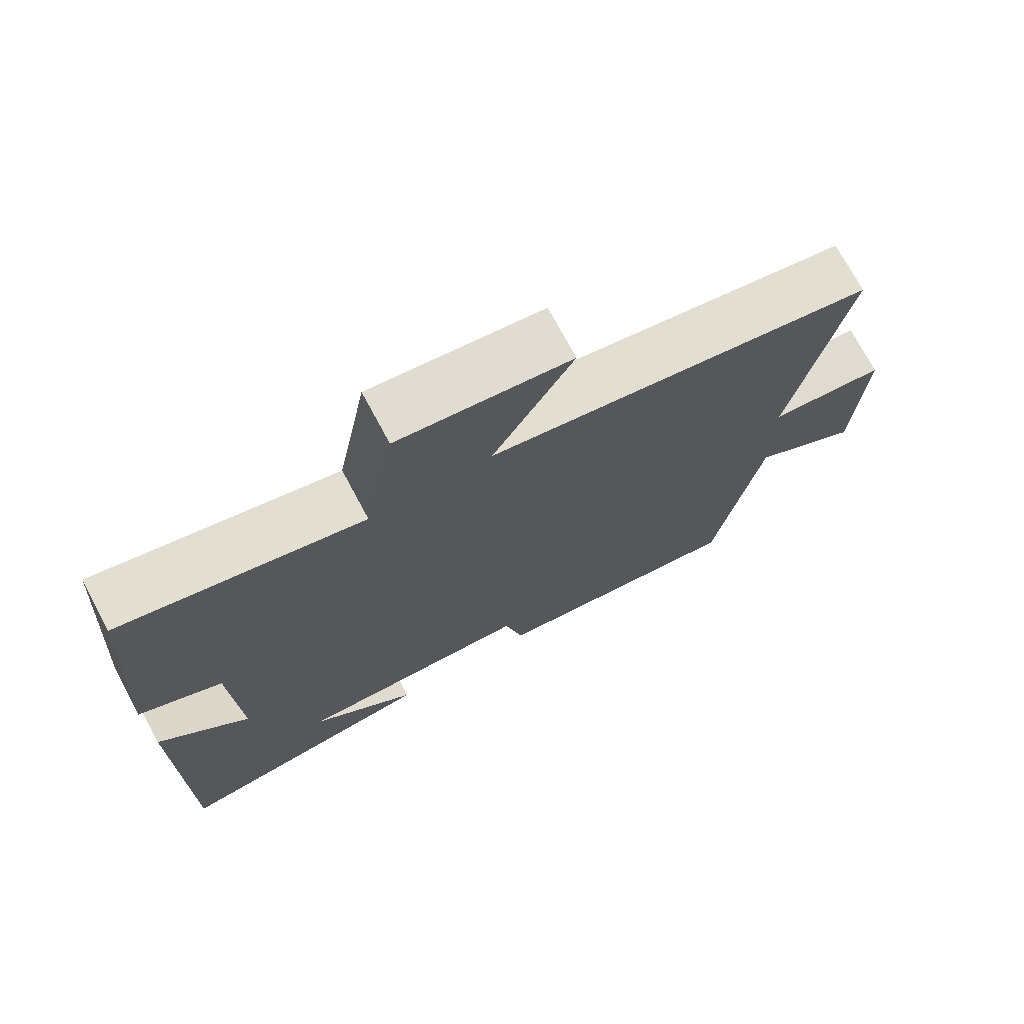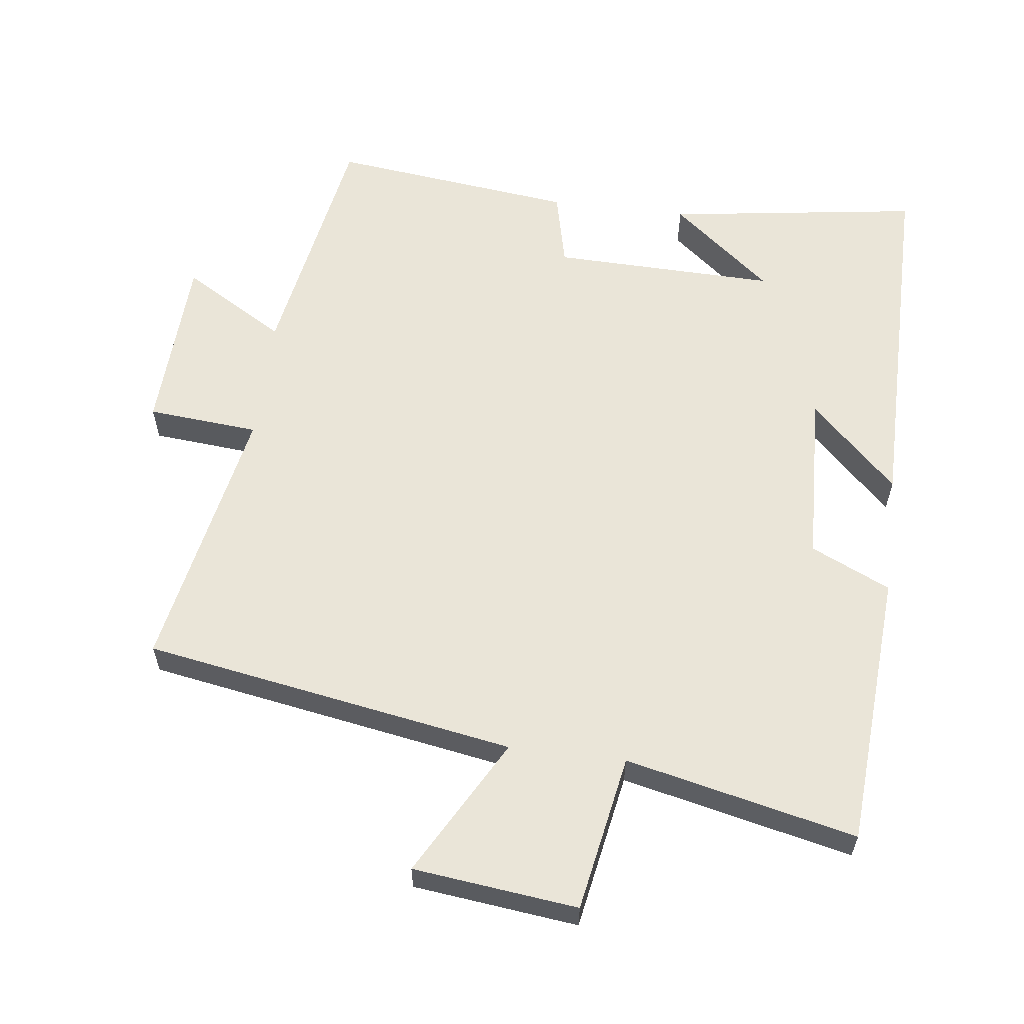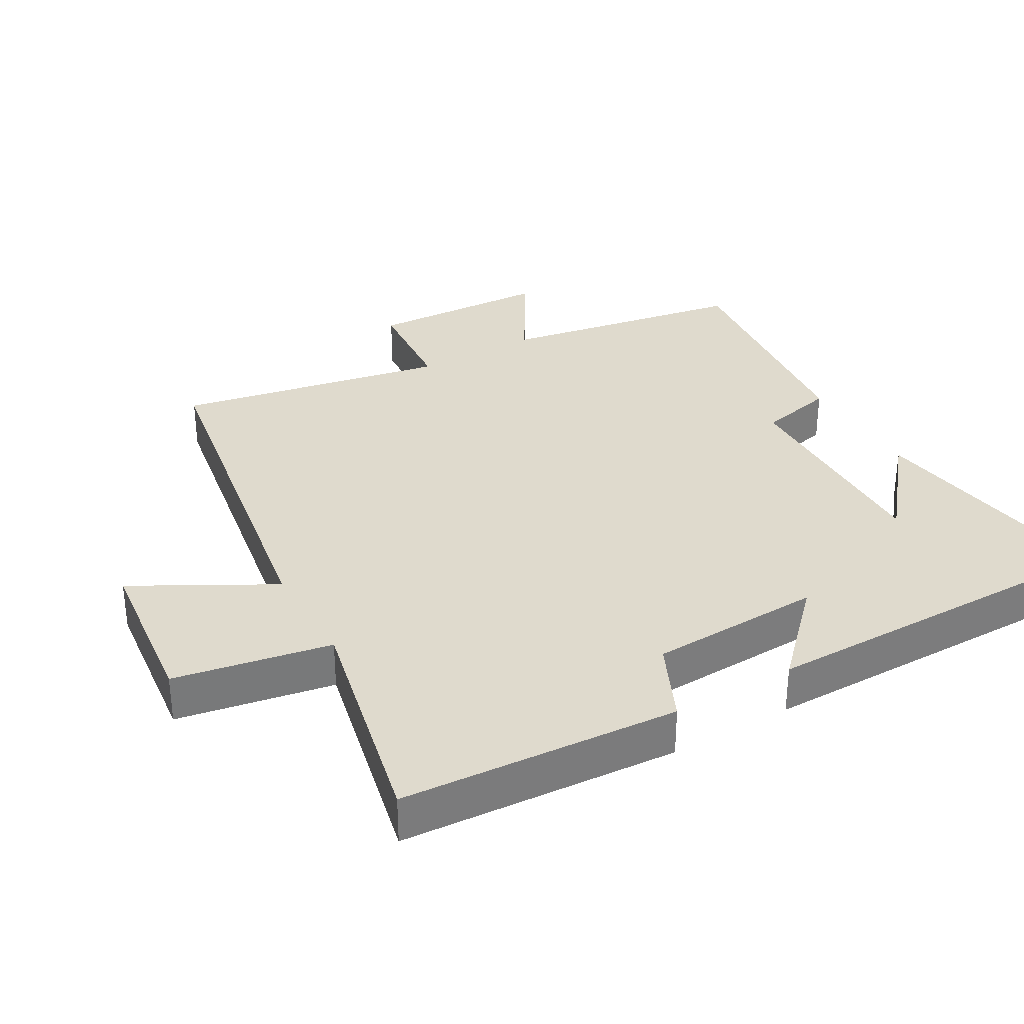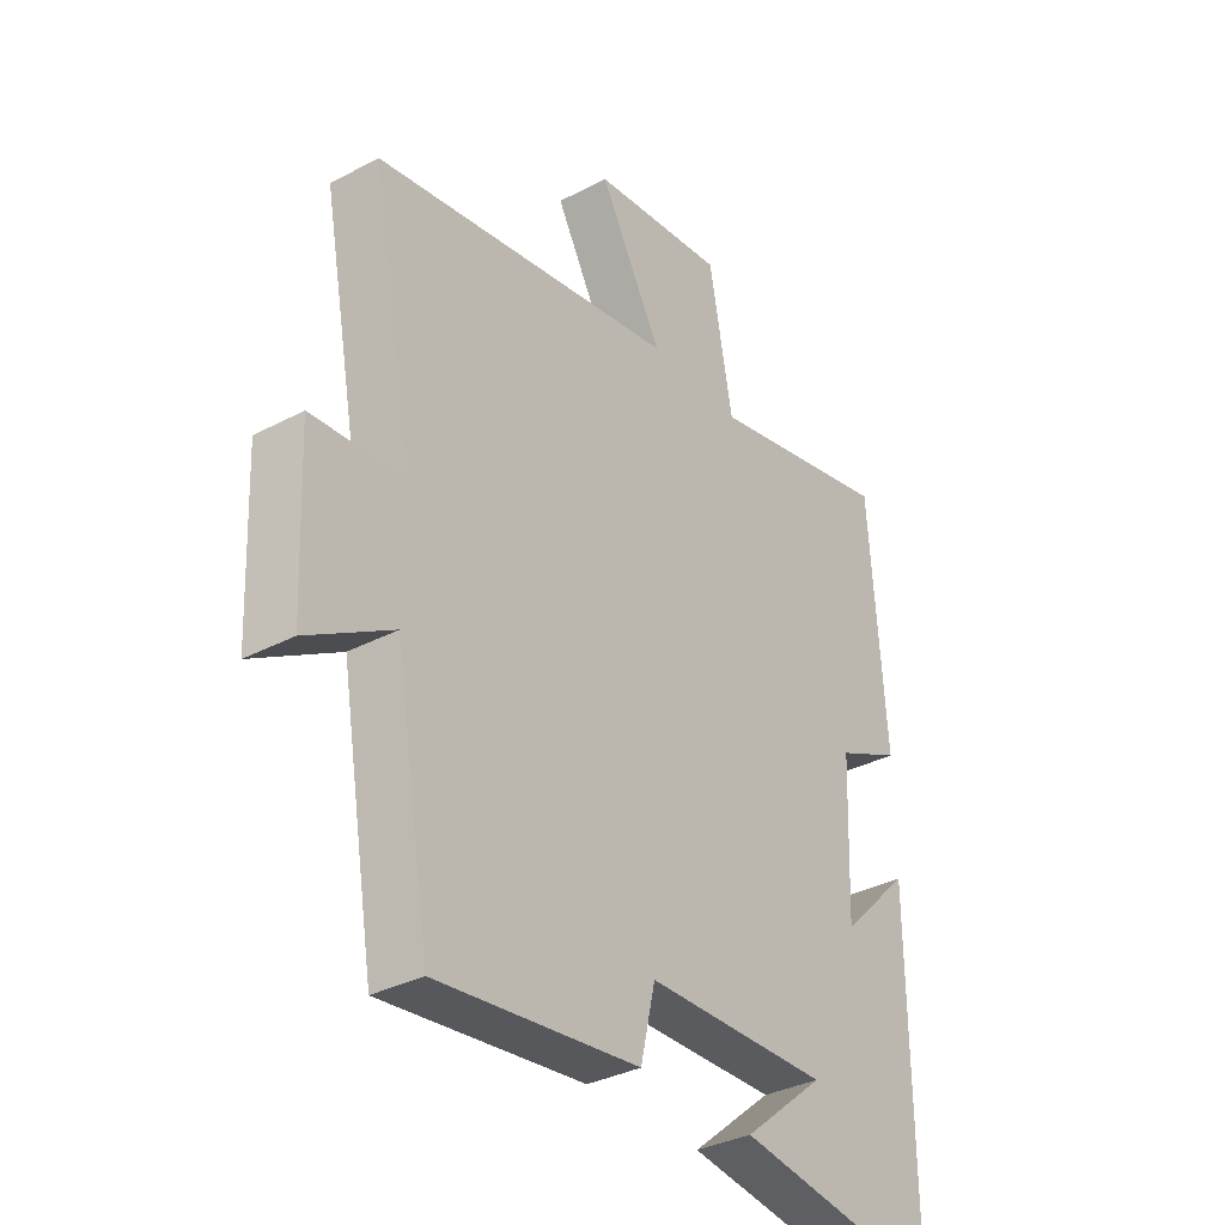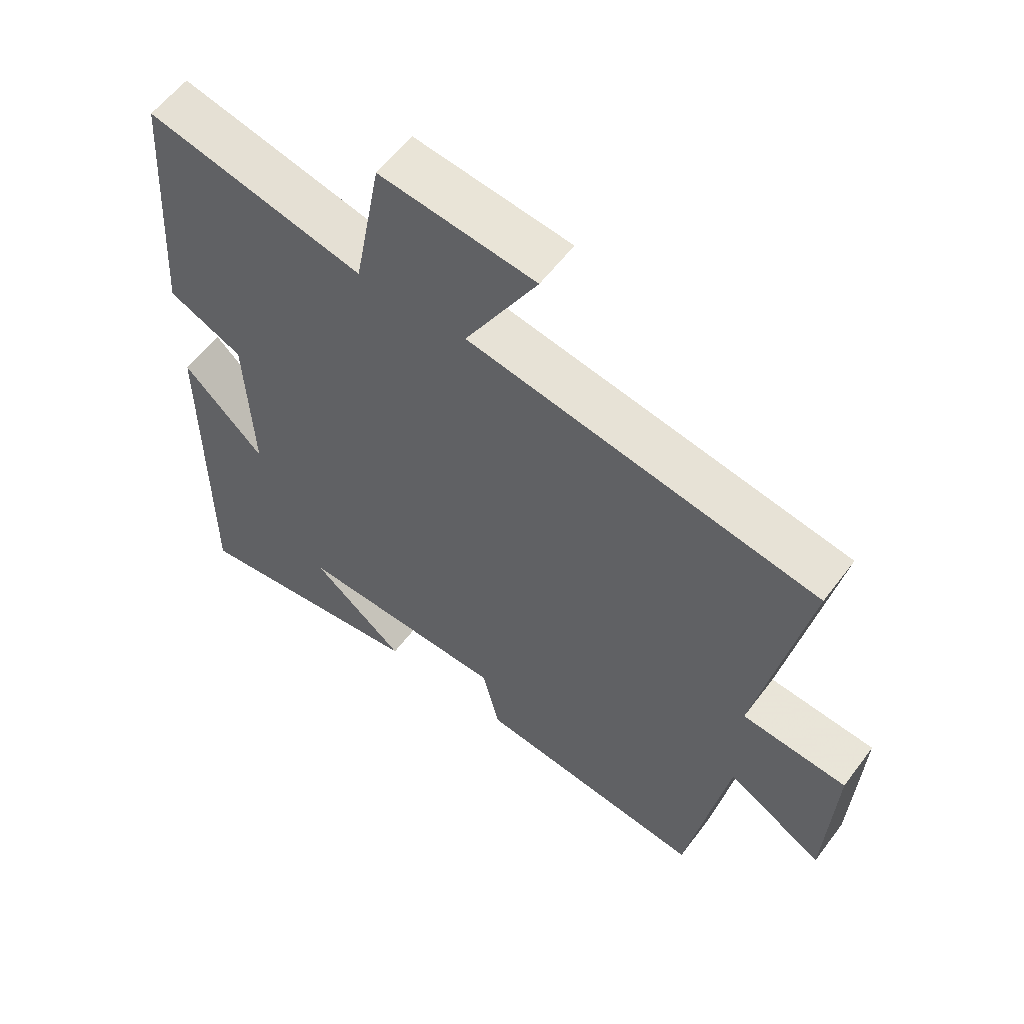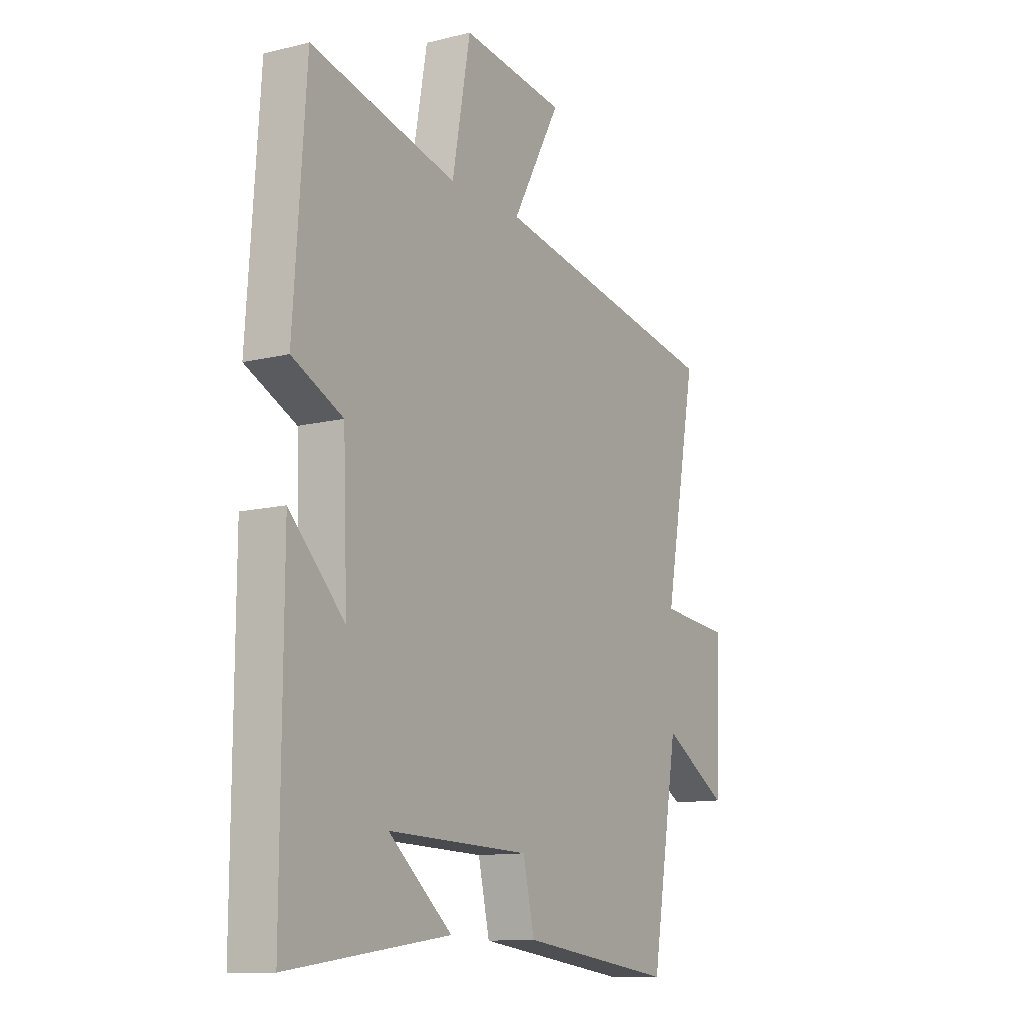
<metadata>
{"format":"obj","ext":"obj","renderer":"f3d","projection":"perspective","resolution":1024,"background":"white","views":[{"elev":73.2,"azim":151.8,"up":"+Z"},{"elev":59.4,"azim":7.1,"up":"+Y"},{"elev":32.9,"azim":59.9,"up":"+Y"},{"elev":-34.3,"azim":-54.6,"up":"+Z"},{"elev":58.3,"azim":-143.4,"up":"+Z"},{"elev":-12.0,"azim":120.5,"up":"+Z"}]}
</metadata>
<code>
v 0.502 0.07 -0.553
v 0.13 0.07 -0.5
v 0.276 0.07 -0.379
v -0.052 0.07 -0.387
v -0.078 0.07 -0.5
v -0.437 0.07 -0.543
v -0.5 0.07 -0.18
v -0.651 0.07 -0.27
v -0.663 0.07 -0.004
v -0.5 0.07 0.01
v -0.576 0.07 0.407
v -0.034 0.07 0.5
v -0.146 0.07 0.701
v 0.094 0.07 0.729
v 0.136 0.07 0.5
v 0.472 0.07 0.576
v 0.5 0.07 0.17
v 0.384 0.07 0.116
v 0.374 0.07 -0.138
v 0.5 0.07 -0.014
v 0.502 0 -0.553
v 0.13 0 -0.5
v 0.276 0 -0.379
v -0.052 0 -0.387
v -0.078 0 -0.5
v -0.437 0 -0.543
v -0.5 0 -0.18
v -0.651 0 -0.27
v -0.663 0 -0.004
v -0.5 0 0.01
v -0.576 0 0.407
v -0.034 0 0.5
v -0.146 0 0.701
v 0.094 0 0.729
v 0.136 0 0.5
v 0.472 0 0.576
v 0.5 0 0.17
v 0.384 0 0.116
v 0.374 0 -0.138
v 0.5 0 -0.014
f 19 20 1
f 15 16 17 18
f 15 18 19
f 12 13 14 15
f 10 11 12 15
f 10 15 19
f 7 8 9 10
f 4 5 6 7
f 3 4 7 10
f 1 2 3
f 19 1 3
f 3 10 19
f 21 40 39
f 38 37 36 35
f 39 38 35
f 35 34 33 32
f 35 32 31 30
f 39 35 30
f 30 29 28 27
f 27 26 25 24
f 30 27 24 23
f 23 22 21
f 23 21 39
f 39 30 23
f 1 21 22 2
f 2 22 23 3
f 3 23 24 4
f 4 24 25 5
f 5 25 26 6
f 6 26 27 7
f 7 27 28 8
f 8 28 29 9
f 9 29 30 10
f 10 30 31 11
f 11 31 32 12
f 12 32 33 13
f 13 33 34 14
f 14 34 35 15
f 15 35 36 16
f 16 36 37 17
f 17 37 38 18
f 18 38 39 19
f 19 39 40 20
f 20 40 21 1

</code>
